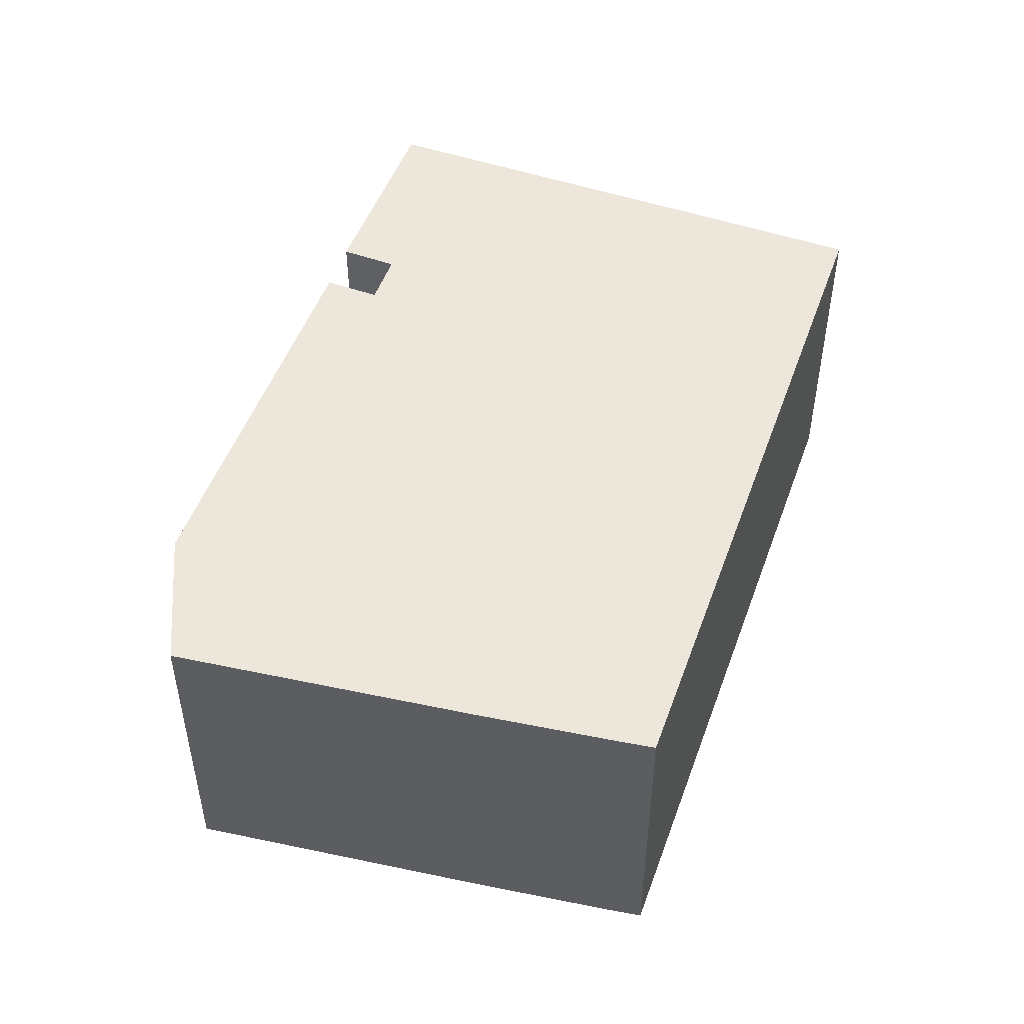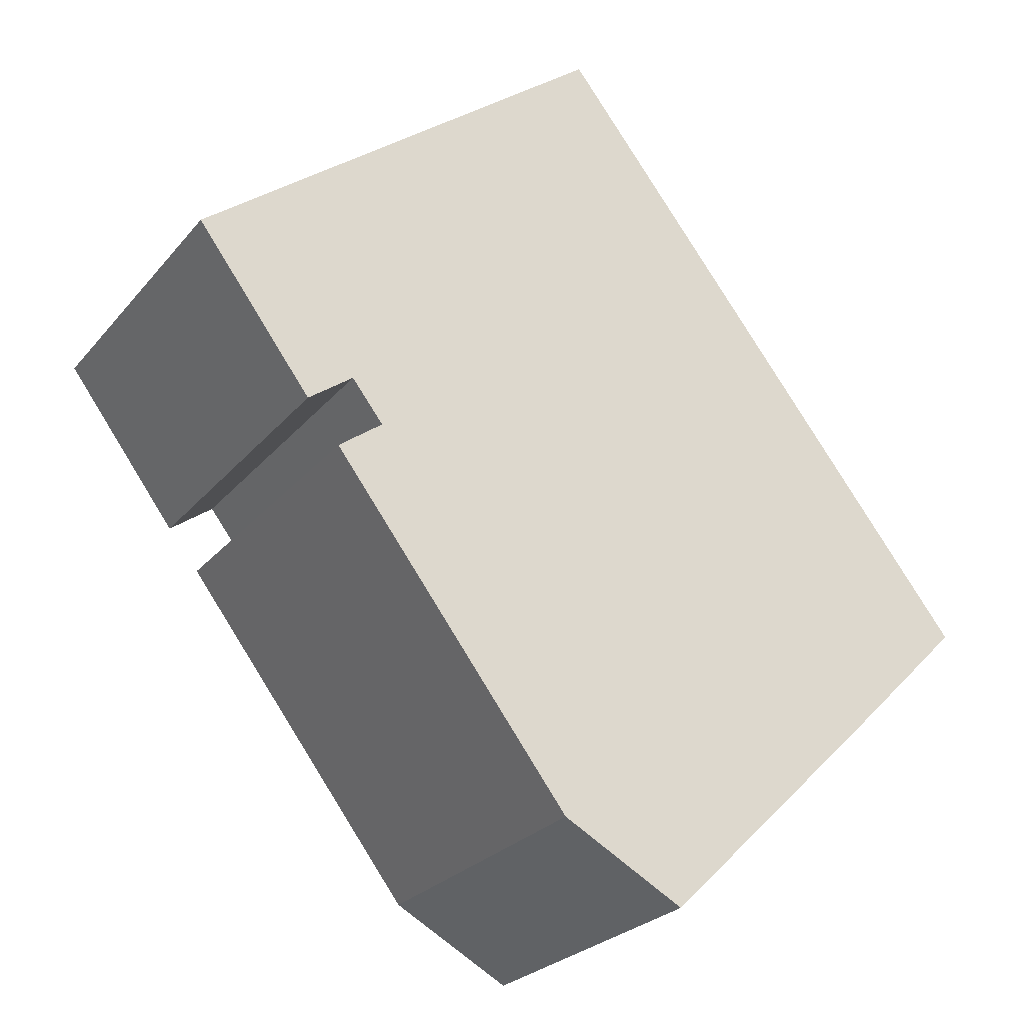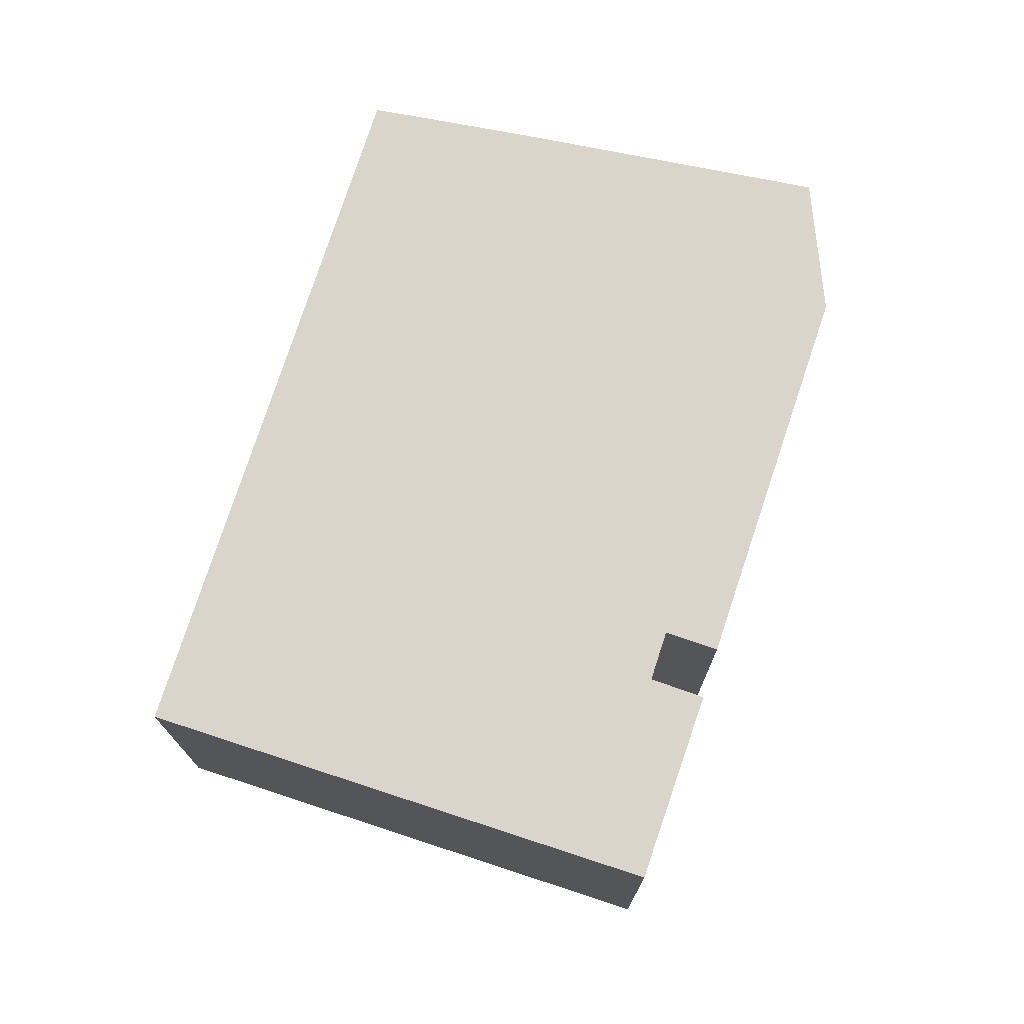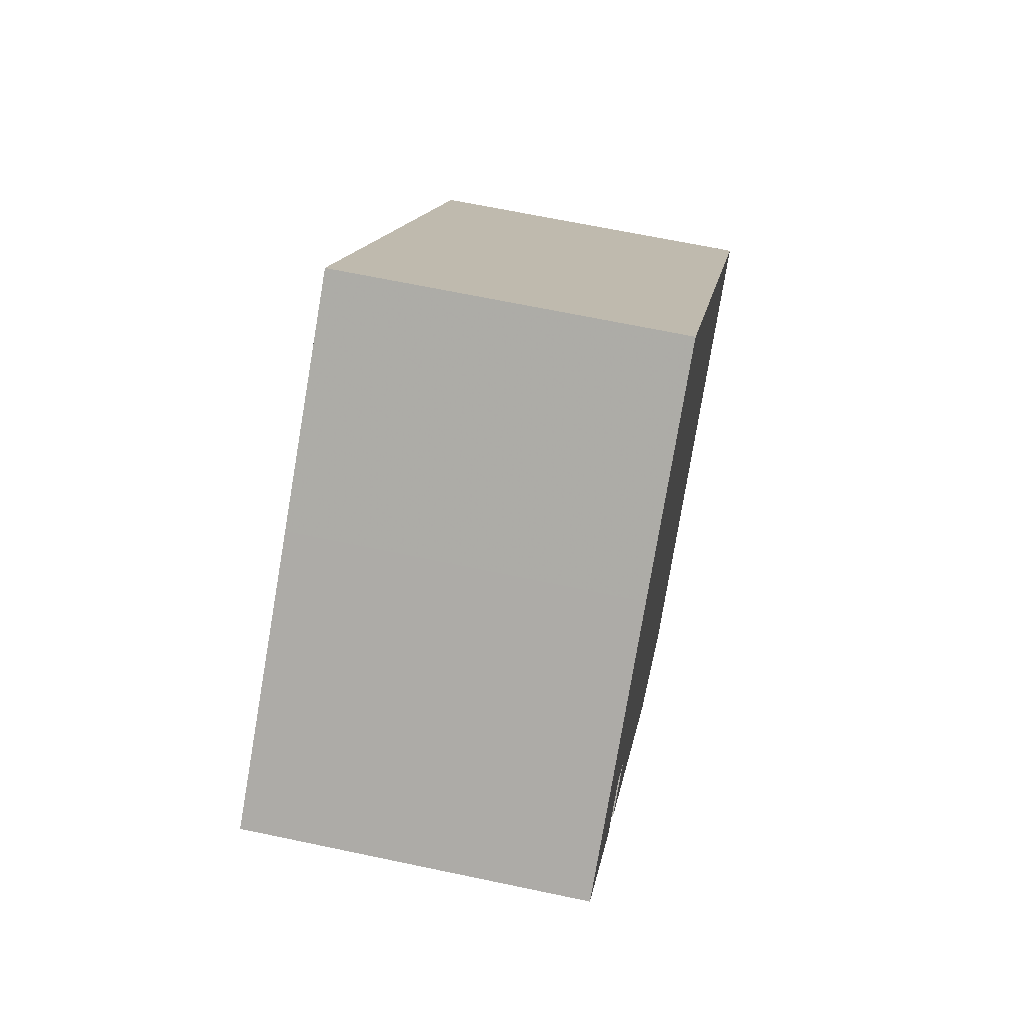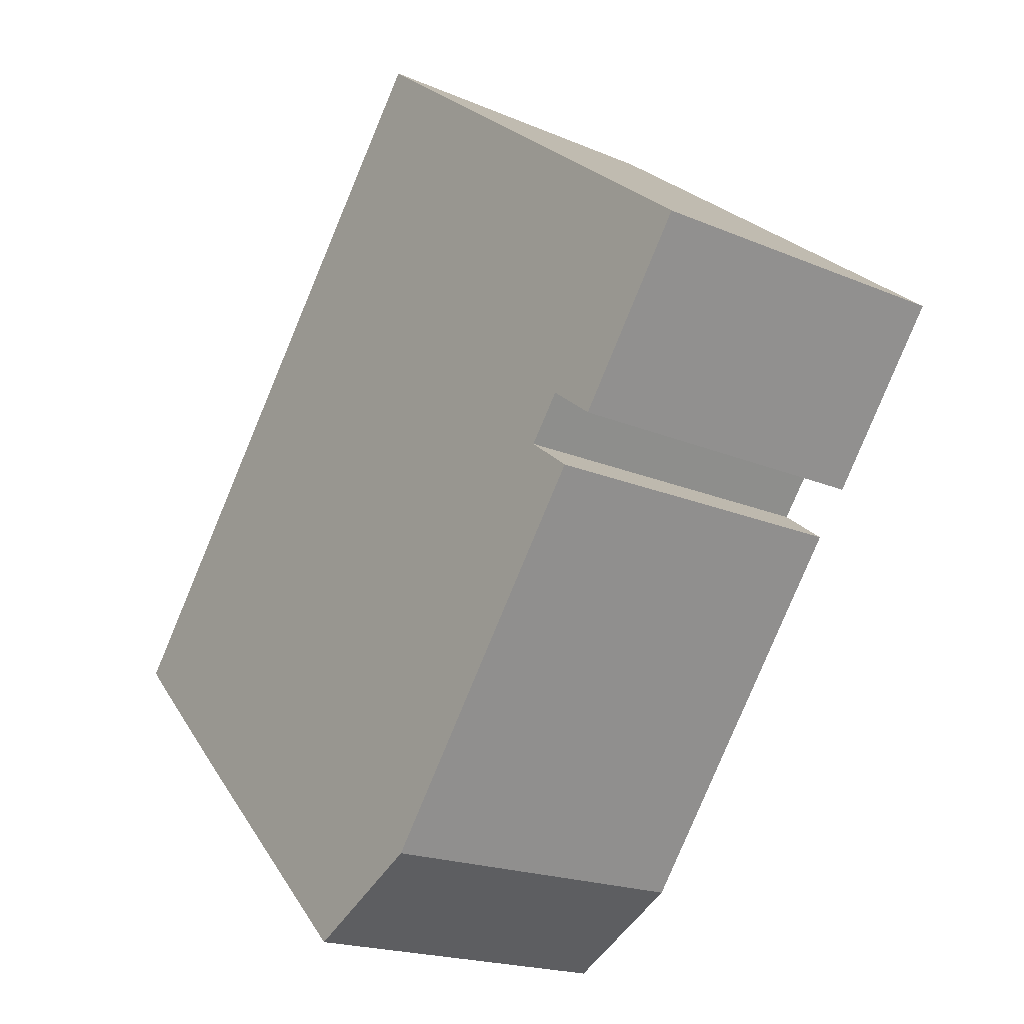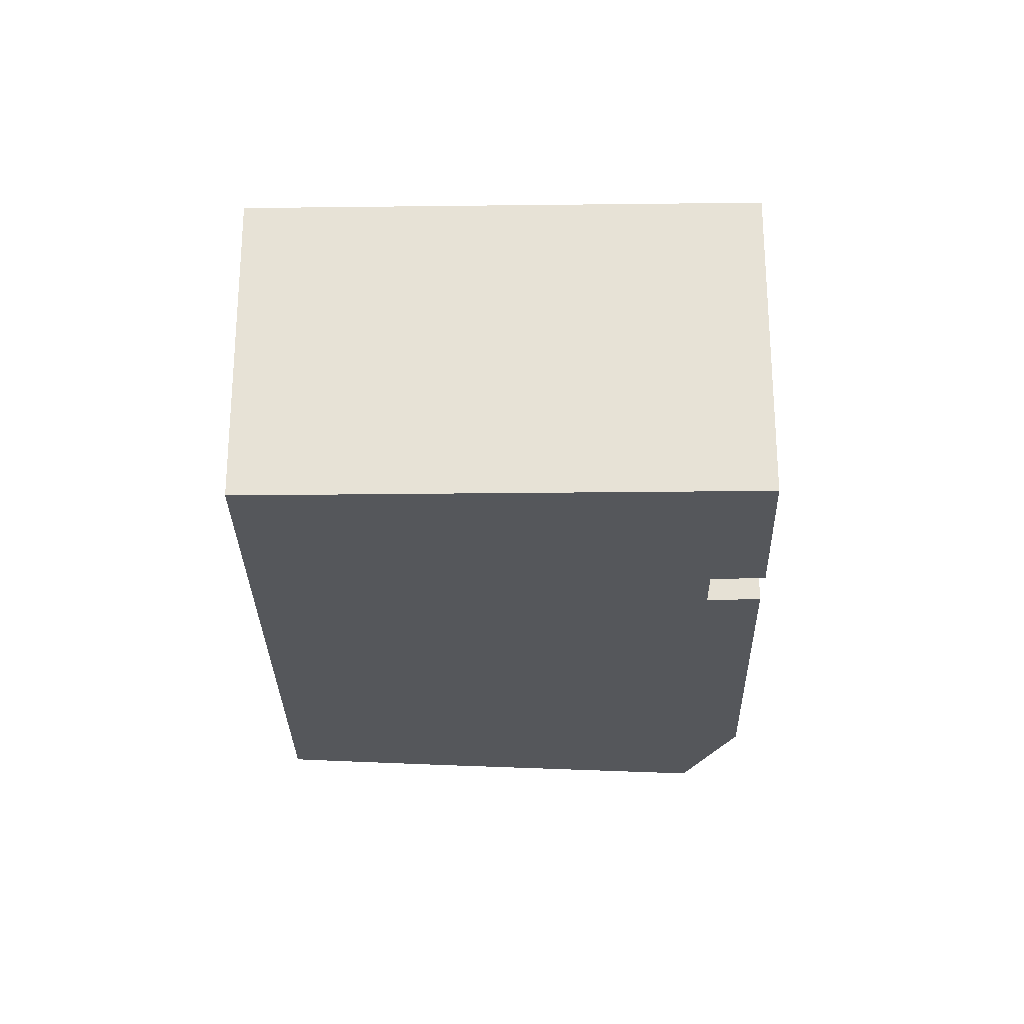
<metadata>
{"format":"obj","ext":"obj","renderer":"f3d","projection":"perspective","resolution":1024,"background":"white","views":[{"elev":51.1,"azim":-122.5,"up":"+Y"},{"elev":-25.5,"azim":150.0,"up":"+Z"},{"elev":74.3,"azim":55.8,"up":"+Y"},{"elev":64.7,"azim":102.1,"up":"+Z"},{"elev":-19.2,"azim":51.1,"up":"+Z"},{"elev":-26.8,"azim":38.7,"up":"+Y"}]}
</metadata>
<code>
g default
v -11.58 0 -8.962
v -3.218 0 -17.17
v 1.463 0 -14.6
v 10.63 0 -2.513
v 8.945 0 -1.256
v 10.15 0 0.3002
v 11.88 0 -0.9674
v 16.3 0 4.97
v 7.687 0 11.62
v 0.4754 0 17.18
v -16.3 0 -4.203
v -15.31 0 -5.226
v -11.58 12.5 -8.962
v -3.218 12.5 -17.17
v 1.463 12.5 -14.6
v 10.63 12.5 -2.513
v 8.945 12.5 -1.256
v 10.15 12.5 0.3002
v 11.88 12.5 -0.9674
v 16.3 12.5 4.97
v 7.687 12.5 11.62
v 0.4754 12.5 17.18
v -16.3 12.5 -4.203
v -15.31 12.5 -5.226
f 9 10 8
f 8 10 6
f 6 10 5
f 11 4 5
f 11 5 10
f 12 4 11
f 1 4 12
f 4 1 3
f 2 3 1
f 8 6 7
f 20 22 21
f 18 22 20
f 17 22 18
f 17 16 23
f 22 17 23
f 23 16 24
f 24 16 13
f 15 13 16
f 13 15 14
f 19 18 20
f 10 9 21
f 21 22 10
f 9 8 20
f 20 21 9
f 6 5 17
f 17 18 6
f 5 4 16
f 16 17 5
f 11 10 22
f 22 23 11
f 12 11 23
f 23 24 12
f 1 12 24
f 24 13 1
f 4 3 15
f 15 16 4
f 3 2 14
f 14 15 3
f 2 1 13
f 13 14 2
f 7 6 18
f 18 19 7
f 8 7 19
f 19 20 8

</code>
